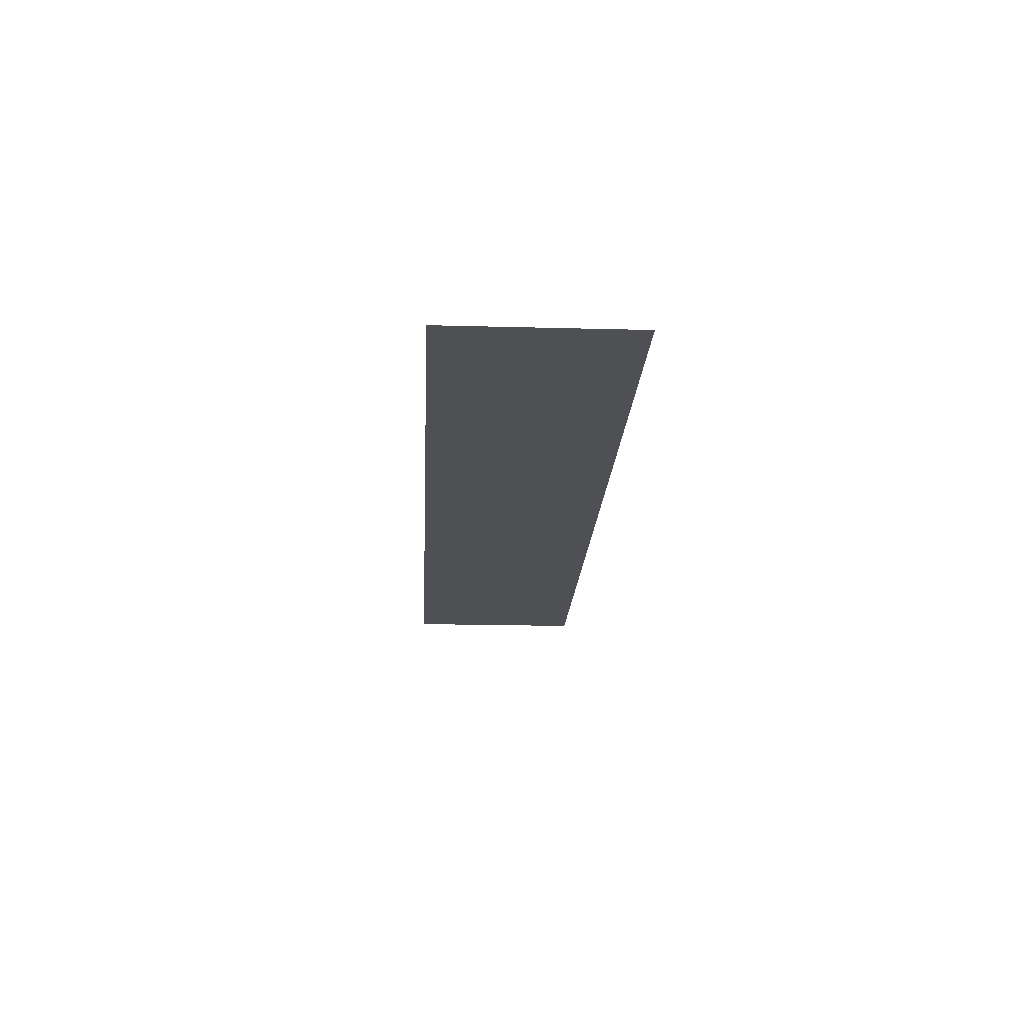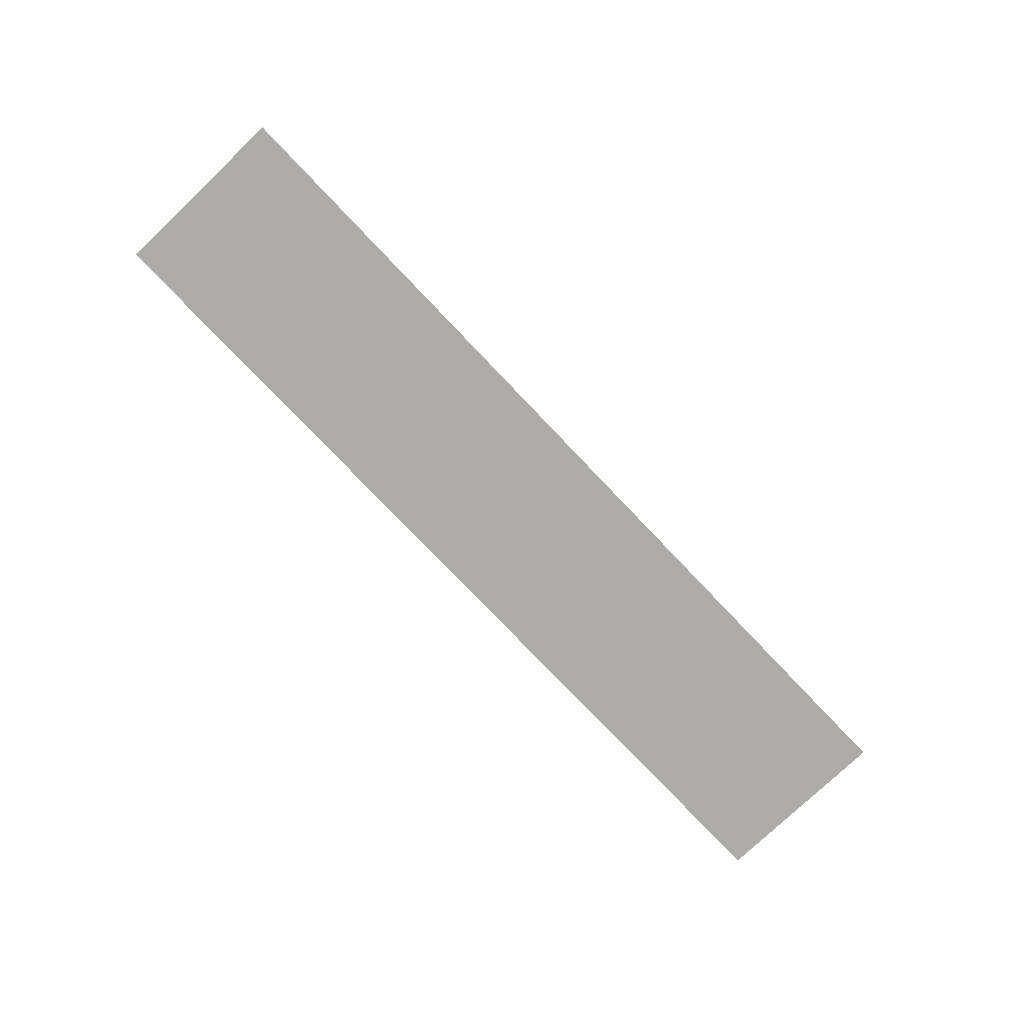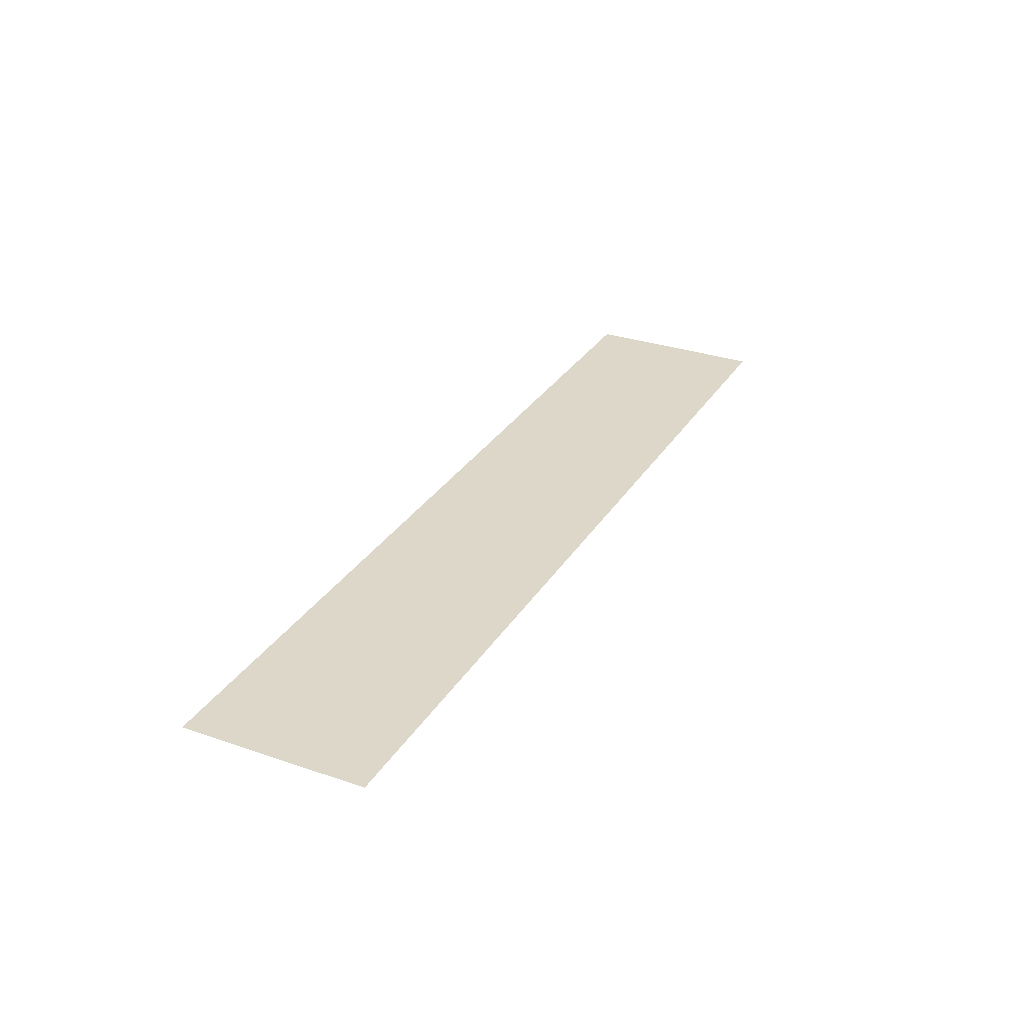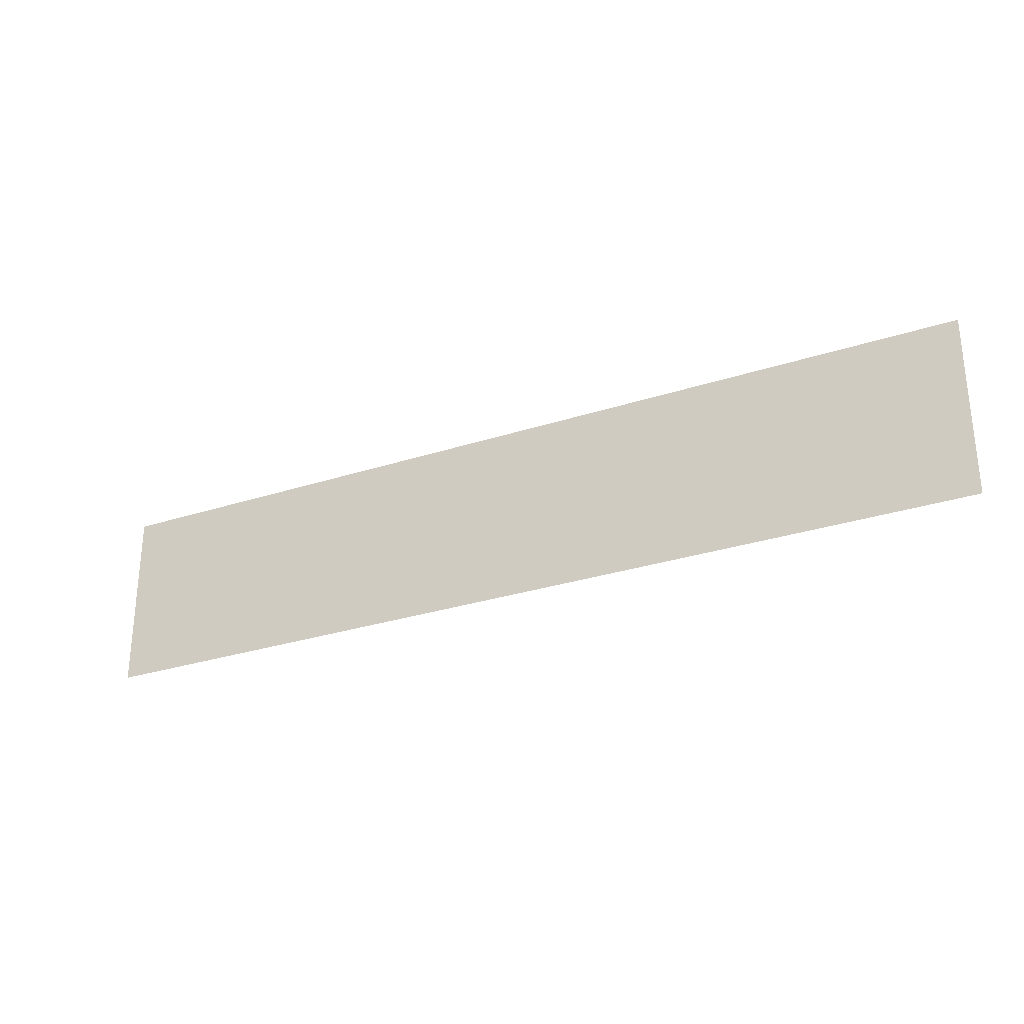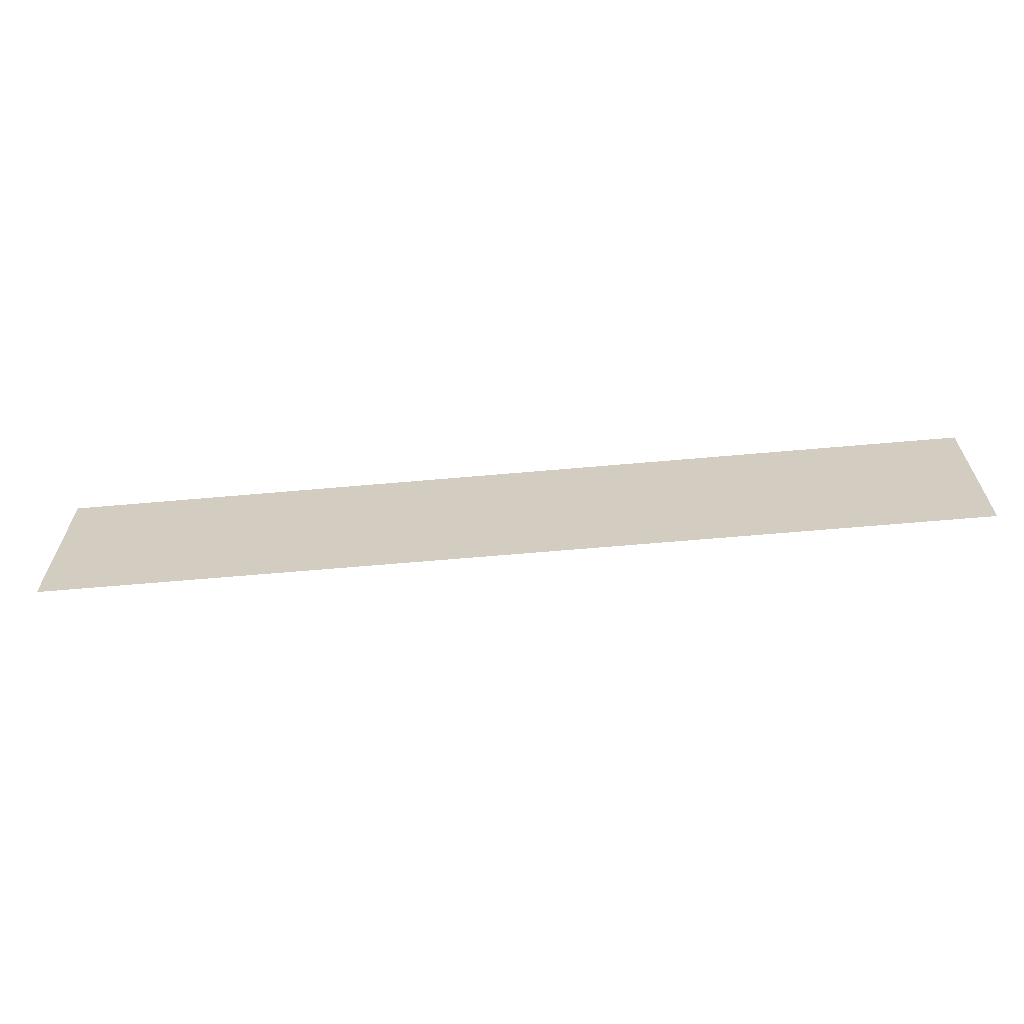
<metadata>
{"format":"obj","ext":"obj","renderer":"f3d","projection":"perspective","resolution":1024,"background":"white","views":[{"elev":-18.8,"azim":87.1,"up":"+Z"},{"elev":-76.9,"azim":-46.4,"up":"+Z"},{"elev":30.3,"azim":116.4,"up":"+Z"},{"elev":-28.6,"azim":-153.8,"up":"+Y"},{"elev":-63.9,"azim":-174.9,"up":"+Y"}]}
</metadata>
<code>
v 0 -1 0
v -1 -1 0
v -1 0 0
v 0 0 0
v -1 -1 0
v -2 -1 0
v -2 0 0
v -1 0 0
v -2 -1 0
v -3 -1 0
v -3 0 0
v -2 0 0
v -3 -1 0
v -4 -1 0
v -4 0 0
v -3 0 0
v -4 -1 0
v -5 -1 0
v -5 0 0
v -4 0 0
v -5 -1 0
v -6 -1 0
v -6 0 0
v -5 0 0
v -6 -1 0
v -7 -1 0
v -7 0 0
v -6 0 0
v -7 -1 0
v -8 -1 0
v -8 0 0
v -7 0 0
v -8 -1 0
v -9 -1 0
v -9 0 0
v -8 0 0
v -9 -1 0
v -10 -1 0
v -10 0 0
v -9 0 0
v 0 -2 0
v -1 -2 0
v -1 -1 0
v 0 -1 0
v -1 -2 0
v -2 -2 0
v -2 -1 0
v -1 -1 0
v -2 -2 0
v -3 -2 0
v -3 -1 0
v -2 -1 0
v -3 -2 0
v -4 -2 0
v -4 -1 0
v -3 -1 0
v -4 -2 0
v -5 -2 0
v -5 -1 0
v -4 -1 0
v -5 -2 0
v -6 -2 0
v -6 -1 0
v -5 -1 0
v -6 -2 0
v -7 -2 0
v -7 -1 0
v -6 -1 0
v -7 -2 0
v -8 -2 0
v -8 -1 0
v -7 -1 0
v -8 -2 0
v -9 -2 0
v -9 -1 0
v -8 -1 0
v -9 -2 0
v -10 -2 0
v -10 -1 0
v -9 -1 0
g smallRoom1_mesh_0002
f 1 2 3 4
f 5 6 7 8
f 9 10 11 12
f 13 14 15 16
f 17 18 19 20
f 21 22 23 24
f 25 26 27 28
f 29 30 31 32
f 33 34 35 36
f 37 38 39 40
f 41 42 43 44
f 45 46 47 48
f 49 50 51 52
f 53 54 55 56
f 57 58 59 60
f 61 62 63 64
f 65 66 67 68
f 69 70 71 72
f 73 74 75 76
f 77 78 79 80

</code>
